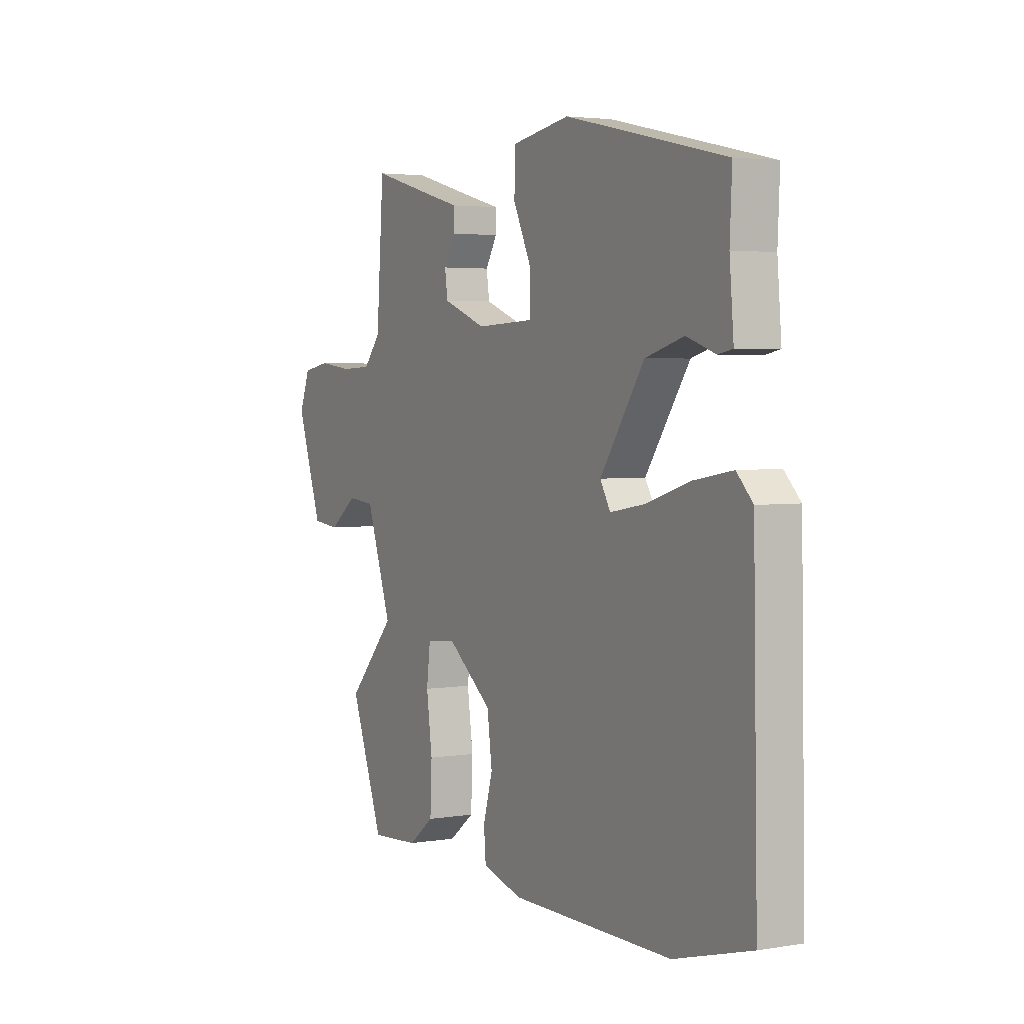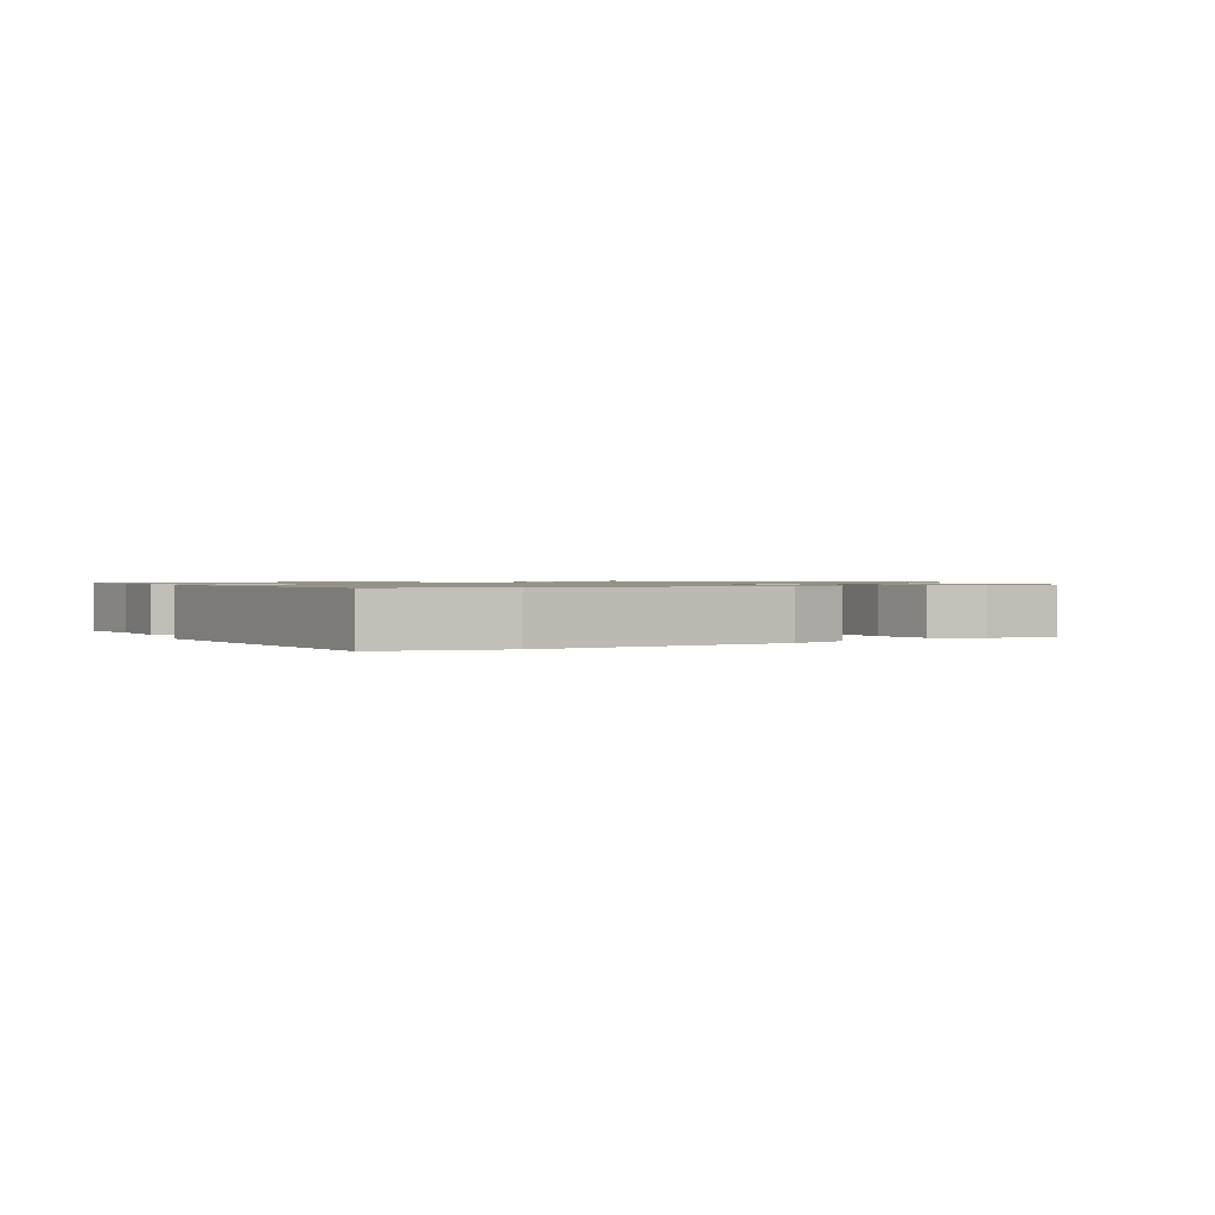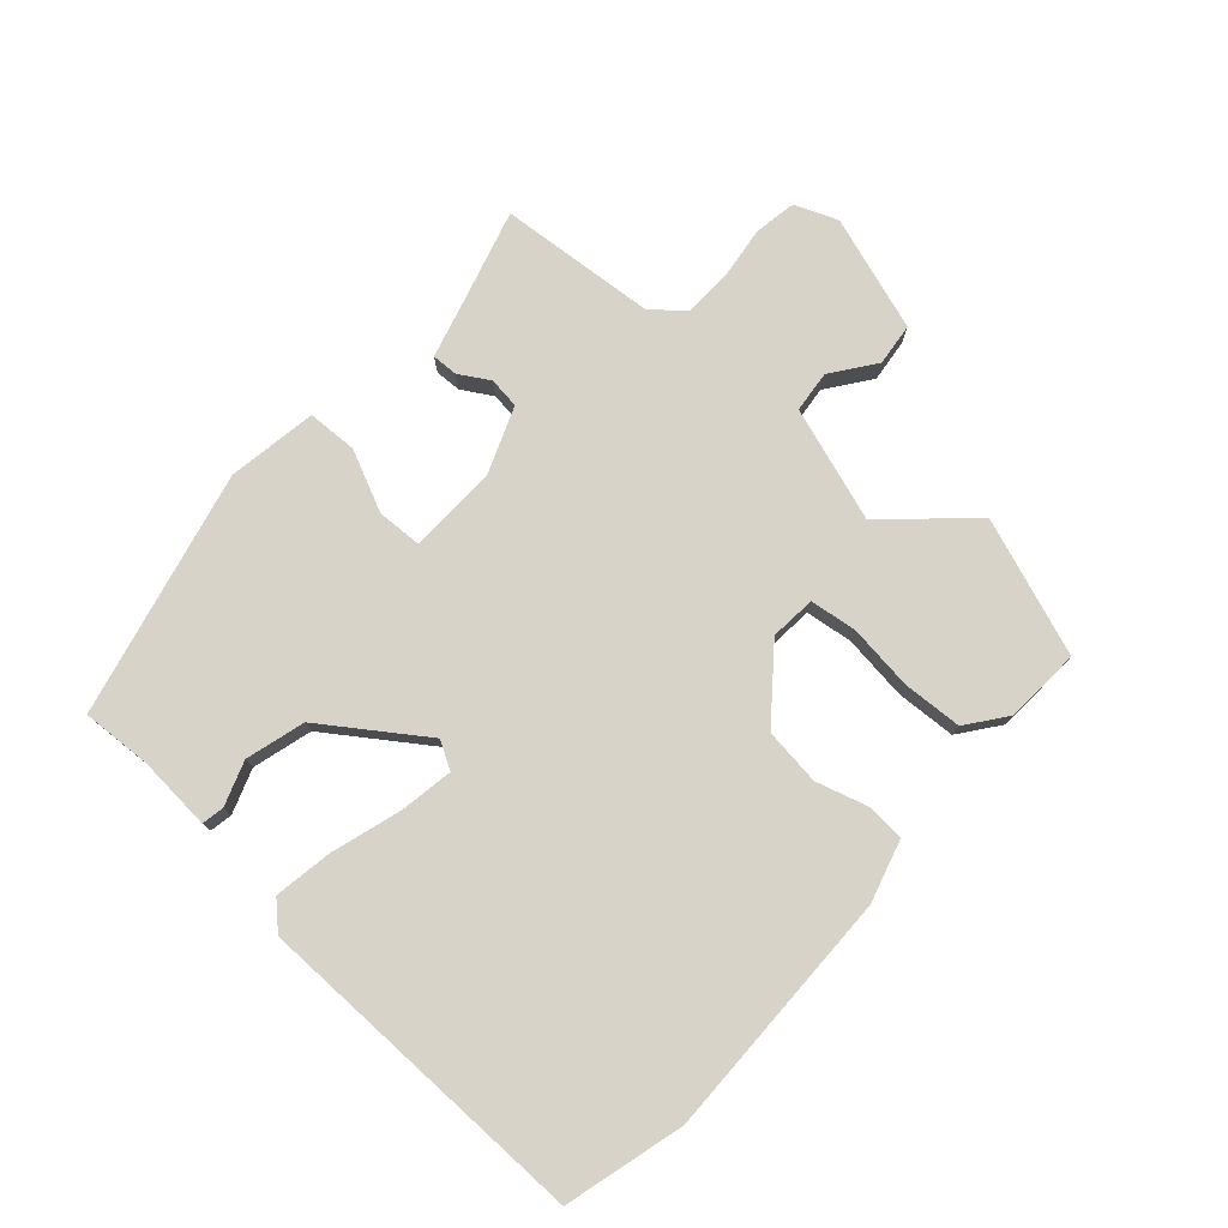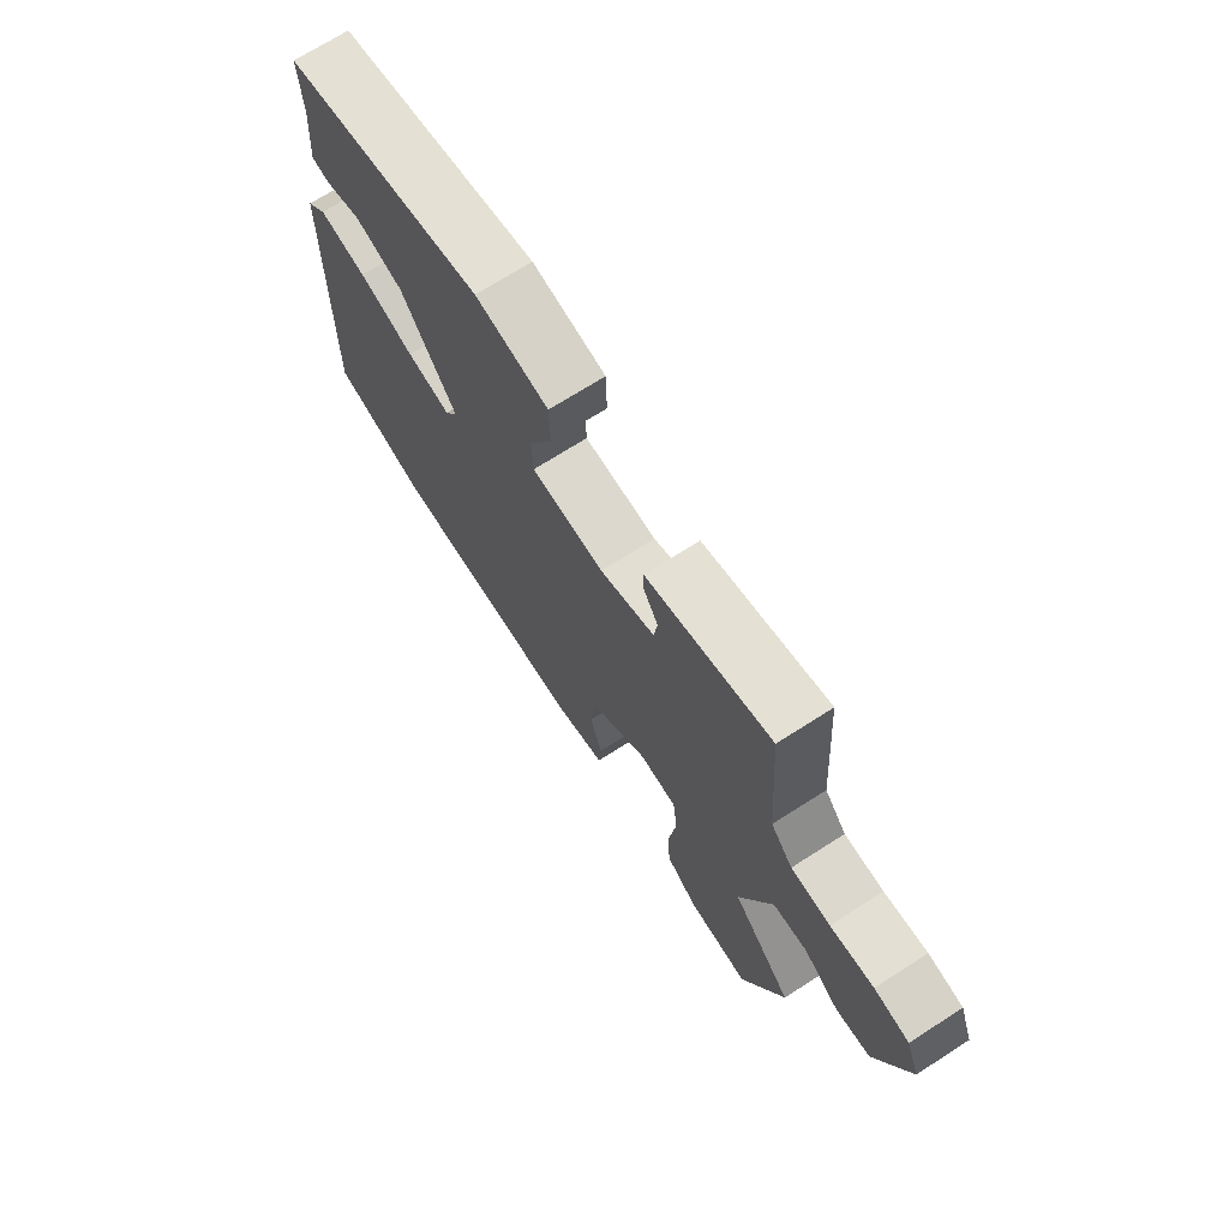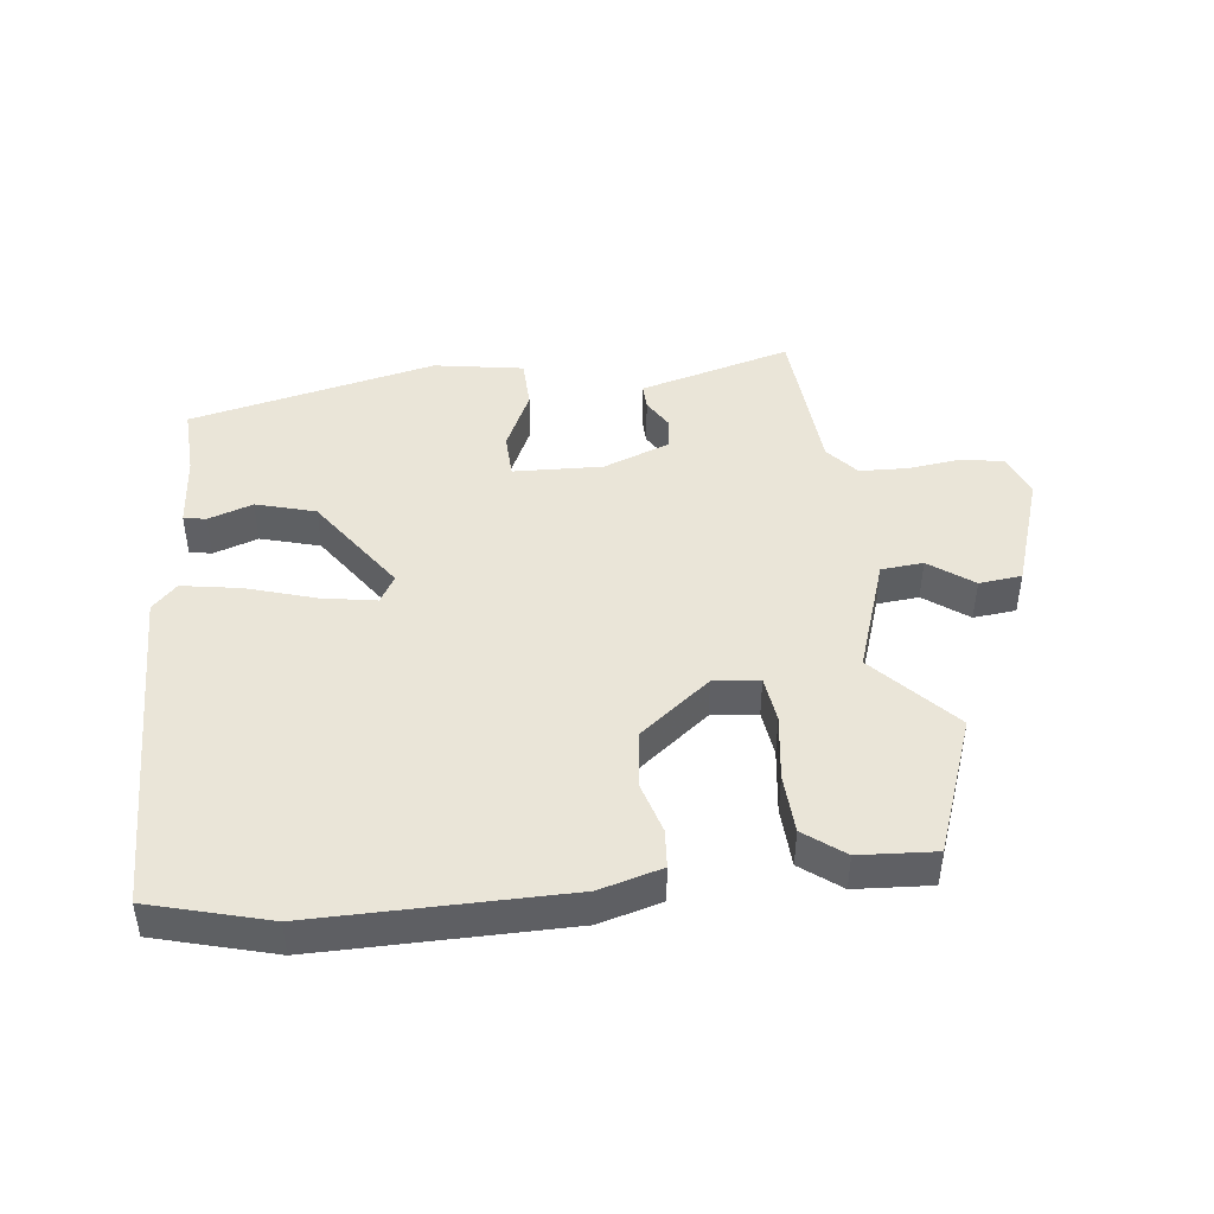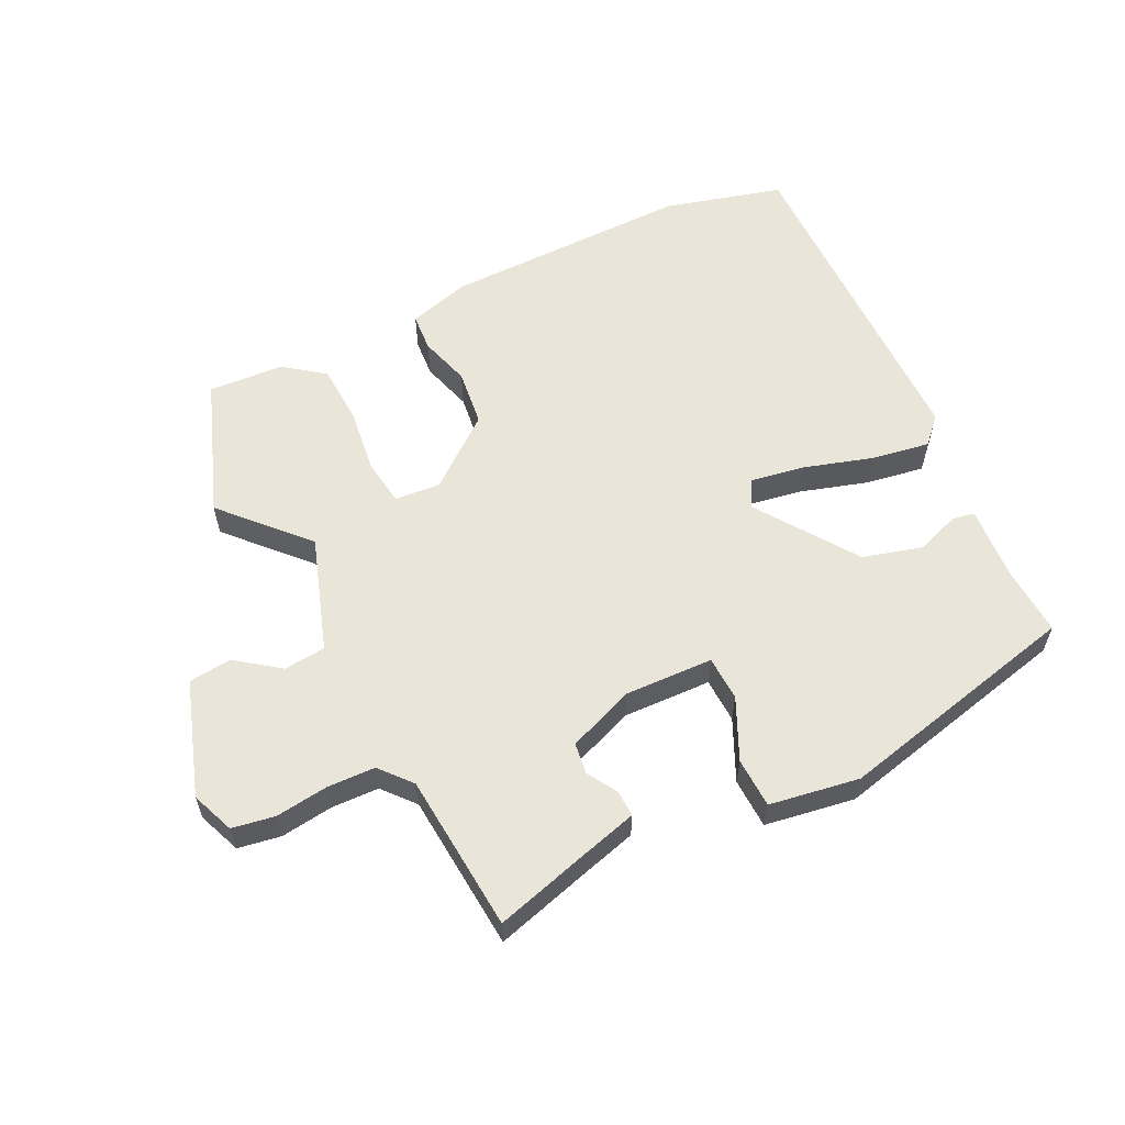
<metadata>
{"format":"obj","ext":"obj","renderer":"f3d","projection":"perspective","resolution":1024,"background":"white","views":[{"elev":3.3,"azim":60.8,"up":"+Z"},{"elev":1.0,"azim":146.4,"up":"+Y"},{"elev":76.7,"azim":131.2,"up":"+Y"},{"elev":70.7,"azim":-122.6,"up":"+Z"},{"elev":44.7,"azim":173.1,"up":"+Y"},{"elev":58.5,"azim":-26.6,"up":"+Y"}]}
</metadata>
<code>
v -0.489 0.07 -0.529
v -0.57 0.07 -0.314
v -0.453 0.07 -0.185
v -0.515 0.07 -0.005
v -0.581 0.07 0.001
v -0.649 0.07 -0.05
v -0.716 0.07 -0.043
v -0.778 0.07 0.138
v -0.752 0.07 0.206
v -0.685 0.07 0.218
v -0.602 0.07 0.208
v -0.527 0.07 0.211
v -0.485 0.07 0.261
v -0.467 0.07 0.51
v -0.314 0.07 0.468
v -0.228 0.07 0.445
v -0.229 0.07 0.404
v -0.257 0.07 0.356
v -0.25 0.07 0.307
v -0.145 0.07 0.267
v -0.005 0.07 0.273
v -0.003 0.07 0.344
v -0.048 0.07 0.439
v -0.046 0.07 0.518
v 0.095 0.07 0.542
v 0.483 0.07 0.455
v 0.478 0.07 0.345
v 0.488 0.07 0.228
v 0.453 0.07 0.221
v 0.383 0.07 0.245
v 0.29 0.07 0.218
v 0.183 0.07 0.061
v 0.208 0.07 0.018
v 0.293 0.07 0.033
v 0.401 0.07 0.067
v 0.493 0.07 0.083
v 0.532 0.07 0.043
v 0.543 0.07 -0.488
v 0.357 0.07 -0.54
v -0.035 0.07 -0.539
v -0.133 0.07 -0.512
v -0.138 0.07 -0.452
v -0.115 0.07 -0.371
v -0.127 0.07 -0.281
v -0.237 0.07 -0.195
v -0.309 0.07 -0.202
v -0.318 0.07 -0.276
v -0.304 0.07 -0.379
v -0.308 0.07 -0.473
v -0.37 0.07 -0.521
v -0.489 0 -0.529
v -0.57 0 -0.314
v -0.453 0 -0.185
v -0.515 0 -0.005
v -0.581 0 0.001
v -0.649 0 -0.05
v -0.716 0 -0.043
v -0.778 0 0.138
v -0.752 0 0.206
v -0.685 0 0.218
v -0.602 0 0.208
v -0.527 0 0.211
v -0.485 0 0.261
v -0.467 0 0.51
v -0.314 0 0.468
v -0.228 0 0.445
v -0.229 0 0.404
v -0.257 0 0.356
v -0.25 0 0.307
v -0.145 0 0.267
v -0.005 0 0.273
v -0.003 0 0.344
v -0.048 0 0.439
v -0.046 0 0.518
v 0.095 0 0.542
v 0.483 0 0.455
v 0.478 0 0.345
v 0.488 0 0.228
v 0.453 0 0.221
v 0.383 0 0.245
v 0.29 0 0.218
v 0.183 0 0.061
v 0.208 0 0.018
v 0.293 0 0.033
v 0.401 0 0.067
v 0.493 0 0.083
v 0.532 0 0.043
v 0.543 0 -0.488
v 0.357 0 -0.54
v -0.035 0 -0.539
v -0.133 0 -0.512
v -0.138 0 -0.452
v -0.115 0 -0.371
v -0.127 0 -0.281
v -0.237 0 -0.195
v -0.309 0 -0.202
v -0.318 0 -0.276
v -0.304 0 -0.379
v -0.308 0 -0.473
v -0.37 0 -0.521
f 47 48 49 50
f 46 47 50 1
f 40 41 42 43
f 40 43 44
f 39 40 44
f 38 39 44 45
f 34 35 36 37
f 33 34 37 38
f 27 28 29 30
f 27 30 31
f 26 27 31
f 25 26 31
f 22 23 24 25
f 21 22 25 31
f 20 21 31 32
f 15 16 17 18
f 13 14 15 18
f 12 13 18 19
f 8 9 10 11
f 8 11 12
f 5 6 7 8
f 4 5 8 12
f 3 4 12 19
f 46 1 2 3
f 45 46 3 19
f 33 38 45 19
f 19 20 32 33
f 100 99 98 97
f 51 100 97 96
f 93 92 91 90
f 94 93 90
f 94 90 89
f 95 94 89 88
f 87 86 85 84
f 88 87 84 83
f 80 79 78 77
f 81 80 77
f 81 77 76
f 81 76 75
f 75 74 73 72
f 81 75 72 71
f 82 81 71 70
f 68 67 66 65
f 68 65 64 63
f 69 68 63 62
f 61 60 59 58
f 62 61 58
f 58 57 56 55
f 62 58 55 54
f 69 62 54 53
f 53 52 51 96
f 69 53 96 95
f 69 95 88 83
f 83 82 70 69
f 1 51 52 2
f 2 52 53 3
f 3 53 54 4
f 4 54 55 5
f 5 55 56 6
f 6 56 57 7
f 7 57 58 8
f 8 58 59 9
f 9 59 60 10
f 10 60 61 11
f 11 61 62 12
f 12 62 63 13
f 13 63 64 14
f 14 64 65 15
f 15 65 66 16
f 16 66 67 17
f 17 67 68 18
f 18 68 69 19
f 19 69 70 20
f 20 70 71 21
f 21 71 72 22
f 22 72 73 23
f 23 73 74 24
f 24 74 75 25
f 25 75 76 26
f 26 76 77 27
f 27 77 78 28
f 28 78 79 29
f 29 79 80 30
f 30 80 81 31
f 31 81 82 32
f 32 82 83 33
f 33 83 84 34
f 34 84 85 35
f 35 85 86 36
f 36 86 87 37
f 37 87 88 38
f 38 88 89 39
f 39 89 90 40
f 40 90 91 41
f 41 91 92 42
f 42 92 93 43
f 43 93 94 44
f 44 94 95 45
f 45 95 96 46
f 46 96 97 47
f 47 97 98 48
f 48 98 99 49
f 49 99 100 50
f 50 100 51 1

</code>
